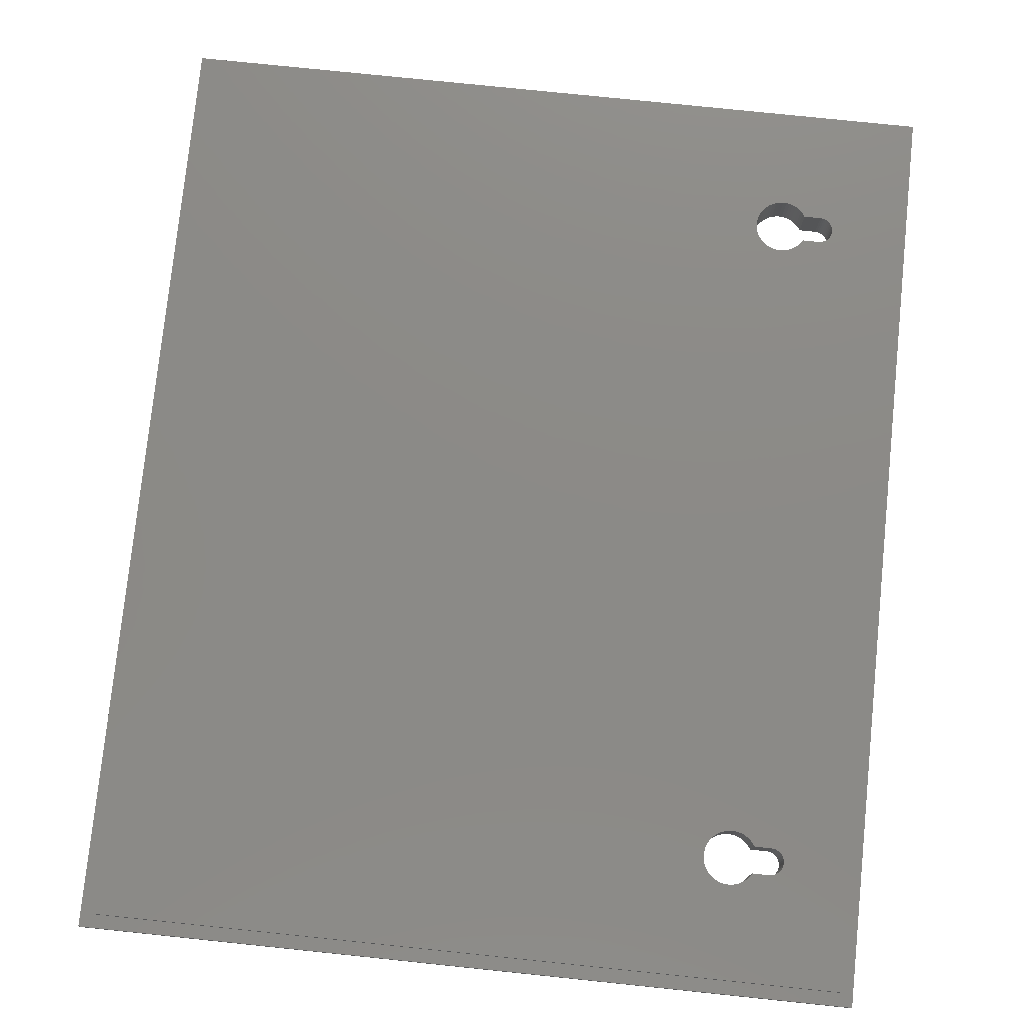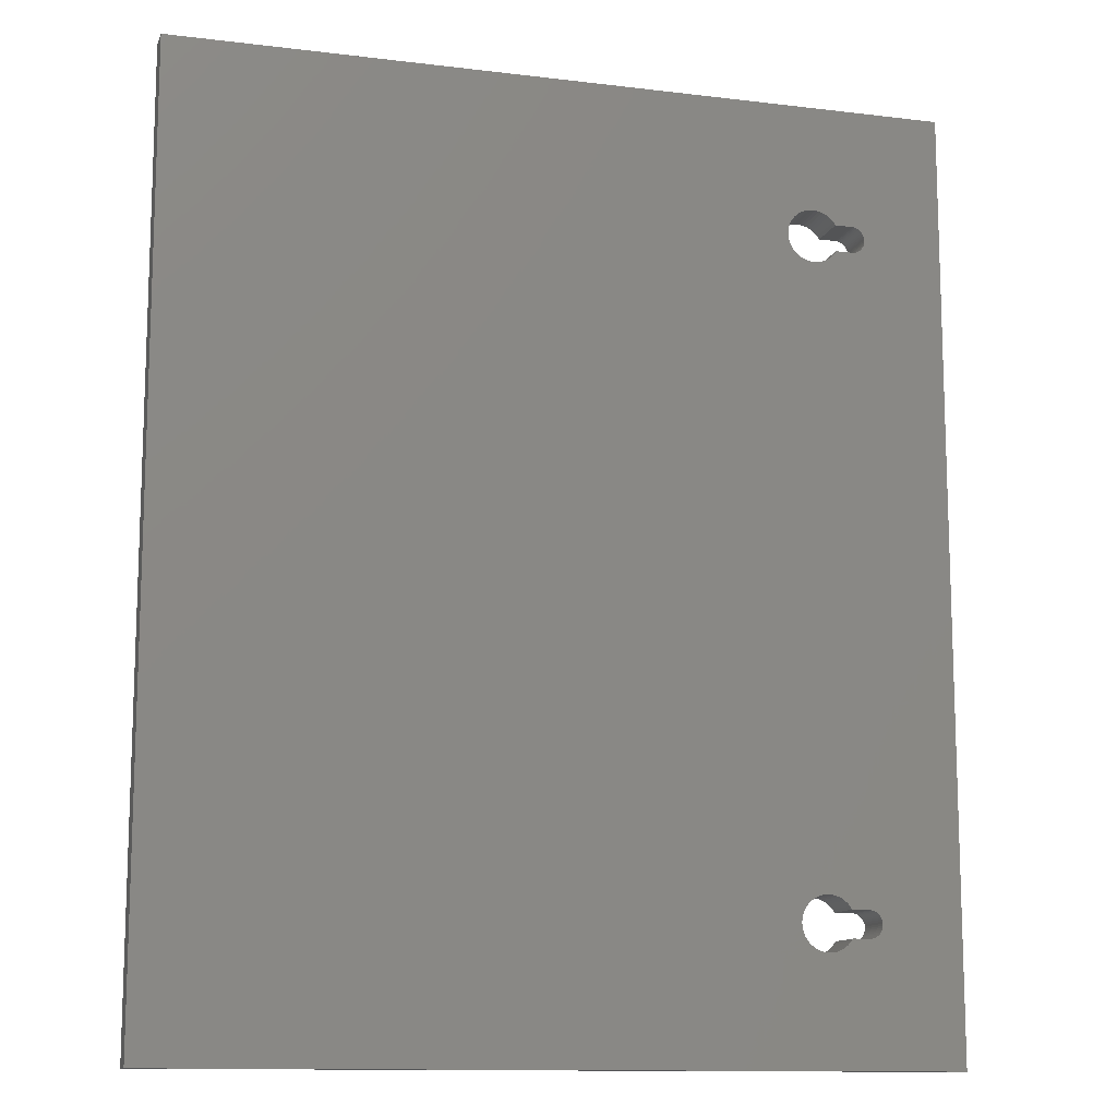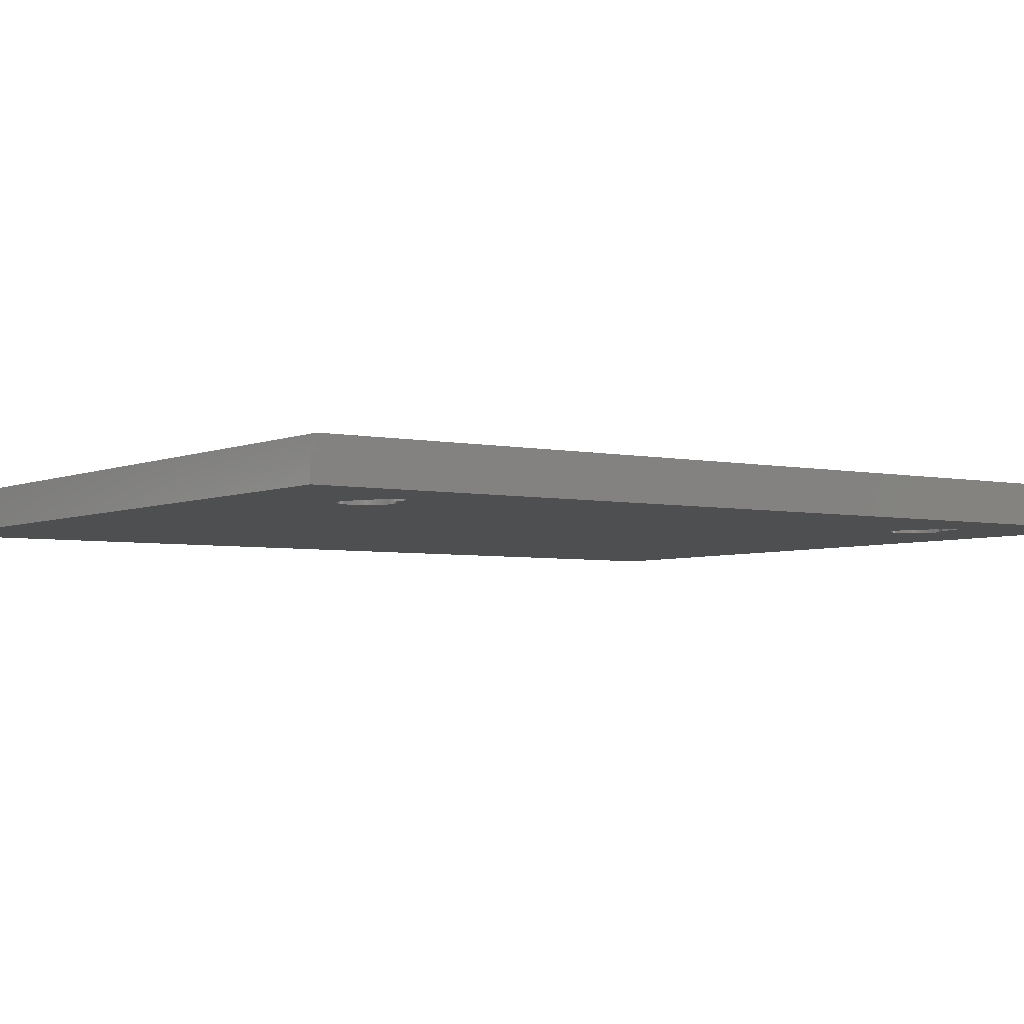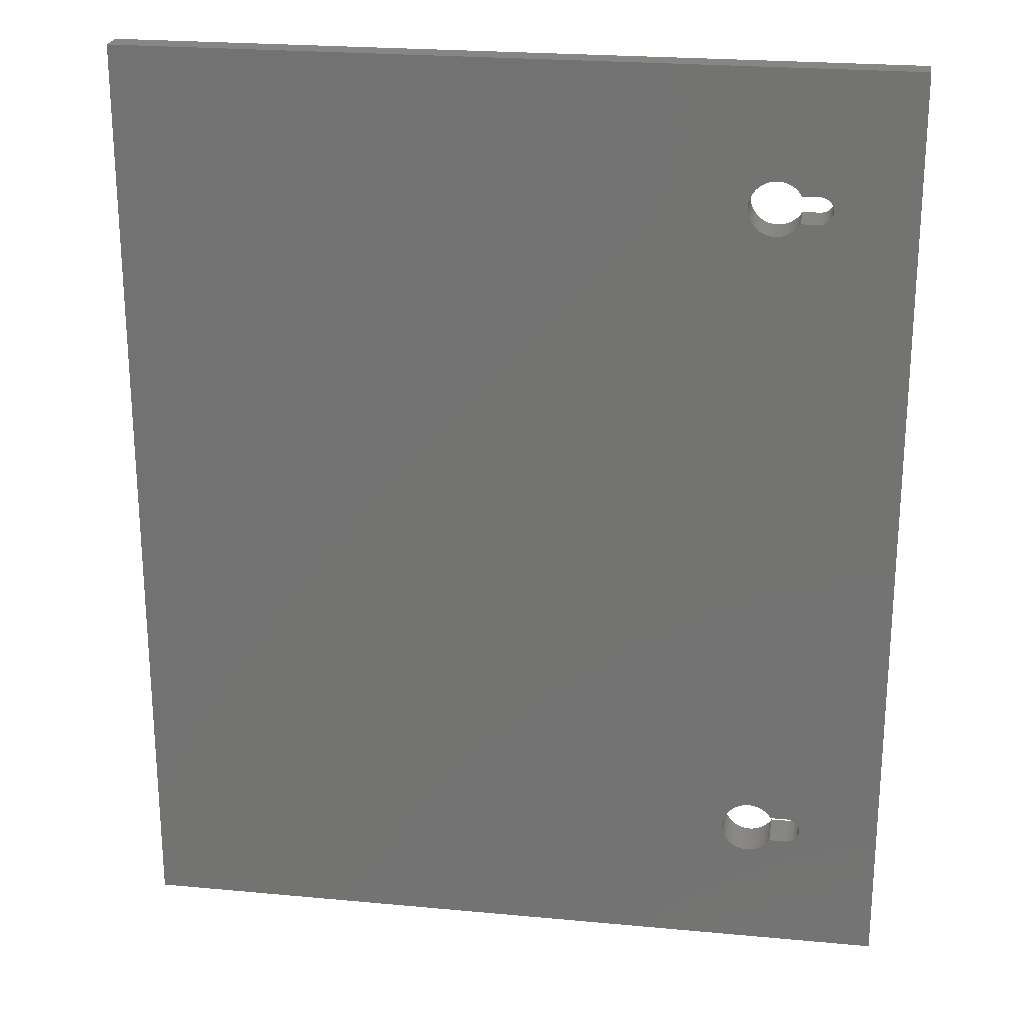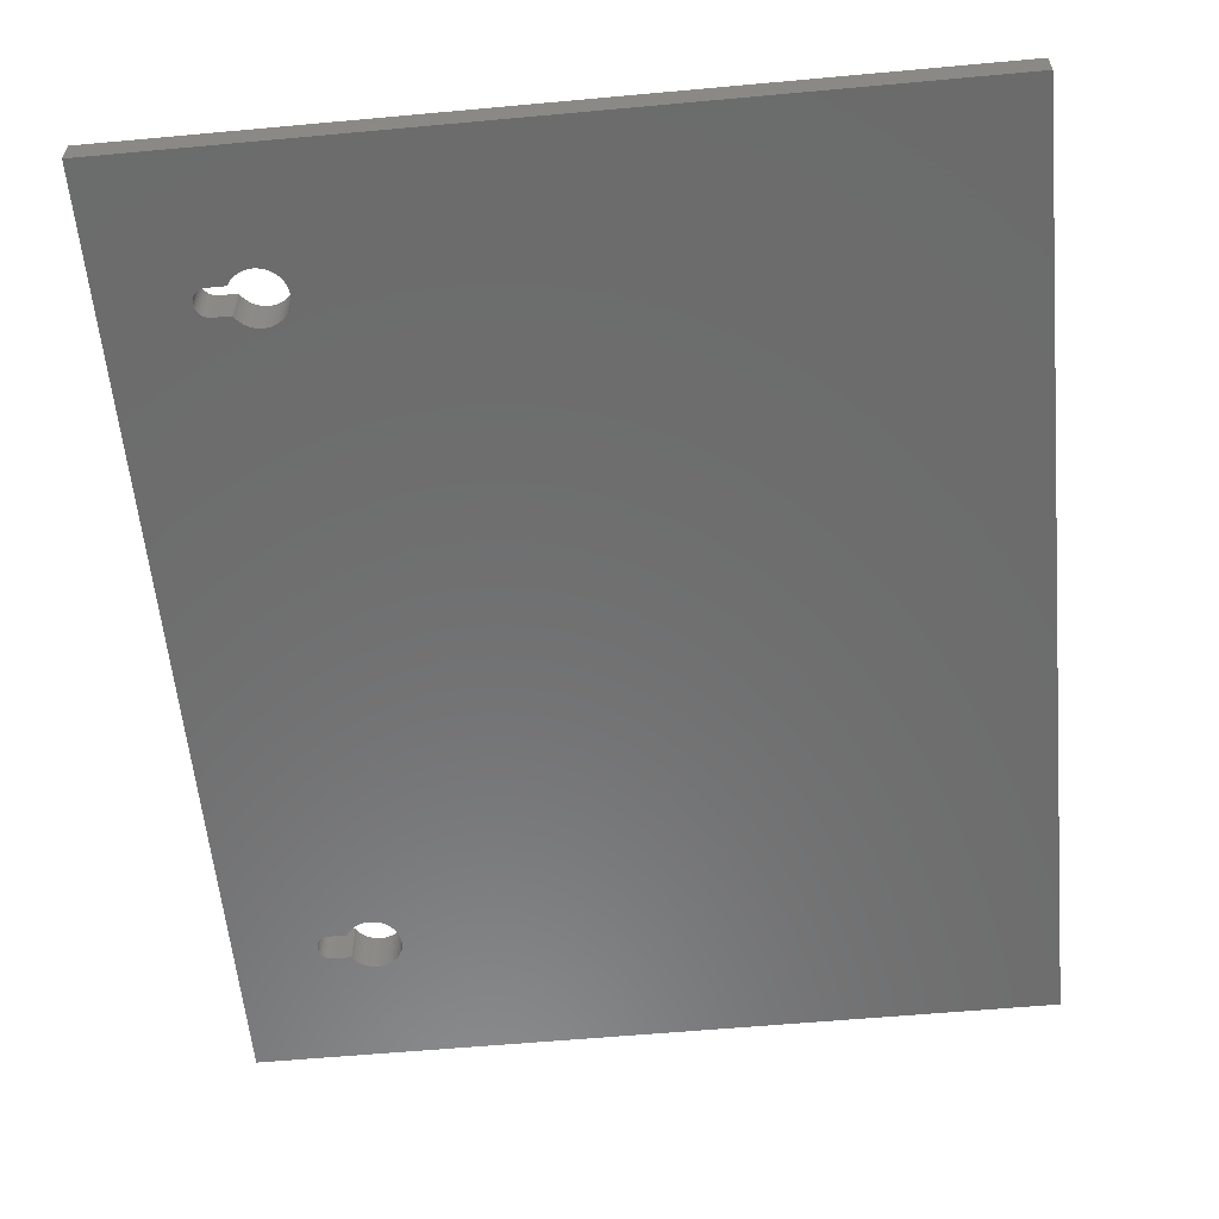
<metadata>
{"format":"stl","ext":"stl","renderer":"f3d","projection":"perspective","resolution":1024,"background":"white","views":[{"elev":77.5,"azim":-174.1,"up":"+Z"},{"elev":-12.3,"azim":164.0,"up":"+Y"},{"elev":-4.2,"azim":-125.3,"up":"+Z"},{"elev":23.2,"azim":-171.0,"up":"+Y"},{"elev":-58.3,"azim":5.4,"up":"+Z"}]}
</metadata>
<code>
# stl→obj: 264 verts, 532 faces
v 17.5 147.5 8
v 20.67 147.5 8
v 17.5 147.5 0
v 20.67 147.5 0
v 17.5 152.5 0
v 17.5 152.5 8
v 17.13 152.5 0
v 17.13 152.5 8
v 16.76 152.4 0
v 16.76 152.4 8
v 16.42 152.3 0
v 16.42 152.3 8
v 16.09 152.1 0
v 16.09 152.1 8
v 15.8 151.8 0
v 15.8 151.8 8
v 15.55 151.6 0
v 15.55 151.6 8
v 15.34 151.3 0
v 15.34 151.3 8
v 15.17 150.9 0
v 15.17 150.9 8
v 15.06 150.6 0
v 15.06 150.6 8
v 15.01 150.2 0
v 15.01 150.2 8
v 15.01 149.8 0
v 15.01 149.8 8
v 15.06 149.4 0
v 15.06 149.4 8
v 15.17 149.1 0
v 15.17 149.1 8
v 15.33 148.8 0
v 15.33 148.8 8
v 15.55 148.4 0
v 15.55 148.4 8
v 15.8 148.2 0
v 15.8 148.2 8
v 16.09 147.9 0
v 16.09 147.9 8
v 16.42 147.7 0
v 16.42 147.7 8
v 16.76 147.6 0
v 16.76 147.6 8
v 17.13 147.5 0
v 17.13 147.5 8
v 20.67 152.5 8
v 20.67 152.5 0
v 21.04 146.9 0
v 21.04 146.9 8
v 21.49 146.4 0
v 21.49 146.4 8
v 22 146 0
v 22 146 8
v 22.56 145.6 0
v 22.56 145.6 8
v 23.16 145.3 0
v 23.16 145.3 8
v 23.8 145.1 0
v 23.8 145.1 8
v 24.46 145 0
v 24.46 145 8
v 25.13 145 0
v 25.13 145 8
v 25.8 145.1 0
v 25.8 145.1 8
v 26.46 145.2 0
v 26.46 145.2 8
v 27.08 145.5 0
v 27.08 145.5 8
v 27.67 145.8 0
v 27.67 145.8 8
v 28.21 146.2 0
v 28.21 146.2 8
v 28.7 146.6 0
v 28.7 146.6 8
v 29.11 147.2 0
v 29.11 147.2 8
v 29.46 147.7 0
v 29.46 147.7 8
v 29.72 148.4 0
v 29.72 148.4 8
v 29.9 149 0
v 29.9 149 8
v 29.99 149.7 0
v 29.99 149.7 8
v 29.99 150.3 0
v 29.99 150.3 8
v 29.9 151 0
v 29.9 151 8
v 29.72 151.6 0
v 29.72 151.6 8
v 29.46 152.3 0
v 29.46 152.3 8
v 29.11 152.8 0
v 29.11 152.8 8
v 28.7 153.4 0
v 28.7 153.4 8
v 28.21 153.8 0
v 28.21 153.8 8
v 27.67 154.2 0
v 27.67 154.2 8
v 27.08 154.5 0
v 27.08 154.5 8
v 26.46 154.8 0
v 26.46 154.8 8
v 25.8 154.9 0
v 25.8 154.9 8
v 25.13 155 0
v 25.13 155 8
v 24.46 155 0
v 24.46 155 8
v 23.8 154.9 0
v 23.8 154.9 8
v 23.16 154.7 0
v 23.16 154.7 8
v 22.56 154.4 0
v 22.56 154.4 8
v 22 154 0
v 22 154 8
v 21.49 153.6 0
v 21.49 153.6 8
v 21.04 153.1 0
v 21.04 153.1 8
v 17.5 27.5 0
v 20.67 27.5 0
v 17.5 27.5 8
v 20.67 27.5 8
v 21.04 28.06 8
v 21.04 28.06 0
v 21.49 28.56 8
v 21.49 28.56 0
v 22 29 8
v 22 29 0
v 22.56 29.36 8
v 22.56 29.36 0
v 23.16 29.65 8
v 23.16 29.65 0
v 23.8 29.85 8
v 23.8 29.85 0
v 24.46 29.97 8
v 24.46 29.97 0
v 25.13 30 8
v 25.13 30 0
v 25.8 29.94 8
v 25.8 29.94 0
v 26.46 29.78 8
v 26.46 29.78 0
v 27.08 29.55 8
v 27.08 29.55 0
v 27.67 29.23 8
v 27.67 29.23 0
v 28.21 28.83 8
v 28.21 28.83 0
v 28.7 28.37 8
v 28.7 28.37 0
v 29.11 27.84 8
v 29.11 27.84 0
v 29.46 27.26 8
v 29.46 27.26 0
v 29.72 26.65 8
v 29.72 26.65 0
v 29.9 26 8
v 29.9 26 0
v 29.99 25.34 8
v 29.99 25.34 0
v 29.99 24.66 8
v 29.99 24.66 0
v 29.9 24 8
v 29.9 24 0
v 29.72 23.35 8
v 29.72 23.35 0
v 29.46 22.74 8
v 29.46 22.74 0
v 29.11 22.16 8
v 29.11 22.16 0
v 28.7 21.63 8
v 28.7 21.63 0
v 28.21 21.17 8
v 28.21 21.17 0
v 27.67 20.77 8
v 27.67 20.77 0
v 27.08 20.45 8
v 27.08 20.45 0
v 26.46 20.22 8
v 26.46 20.22 0
v 25.8 20.06 8
v 25.8 20.06 0
v 25.13 20 8
v 25.13 20 0
v 24.46 20.03 8
v 24.46 20.03 0
v 23.8 20.15 8
v 23.8 20.15 0
v 23.16 20.35 8
v 23.16 20.35 0
v 22.56 20.64 8
v 22.56 20.64 0
v 22 21 8
v 22 21 0
v 21.49 21.44 8
v 21.49 21.44 0
v 21.04 21.94 8
v 21.04 21.94 0
v 20.67 22.5 8
v 20.67 22.5 0
v 17.5 22.5 0
v 17.5 22.5 8
v 17.13 22.53 8
v 17.13 22.53 0
v 16.76 22.61 8
v 16.76 22.61 0
v 16.42 22.75 8
v 16.42 22.75 0
v 16.09 22.93 8
v 16.09 22.93 0
v 15.8 23.17 8
v 15.8 23.17 0
v 15.55 23.44 8
v 15.55 23.44 0
v 15.33 23.75 8
v 15.33 23.75 0
v 15.17 24.09 8
v 15.17 24.09 0
v 15.06 24.44 8
v 15.06 24.44 0
v 15.01 24.81 8
v 15.01 24.81 0
v 15.01 25.19 8
v 15.01 25.19 0
v 15.06 25.56 8
v 15.06 25.56 0
v 15.17 25.91 8
v 15.17 25.91 0
v 15.33 26.25 8
v 15.33 26.25 0
v 15.55 26.56 8
v 15.55 26.56 0
v 15.8 26.83 8
v 15.8 26.83 0
v 16.09 27.07 8
v 16.09 27.07 0
v 16.42 27.25 8
v 16.42 27.25 0
v 16.76 27.39 8
v 16.76 27.39 0
v 17.13 27.47 8
v 17.13 27.47 0
v 142.5 172.5 5
v 2.5 172.5 5
v 142.5 172.5 8
v 2.5 172.5 8
v 142.5 2.5 5
v 142.5 2.5 8
v 2.5 2.5 5
v 2.5 2.5 8
v 0 175 5
v 0 0 5
v 145 0 5
v 145 175 5
v 0 175 0
v 145 175 0
v 145 0 0
v 0 0 0
f 1 2 3
f 3 2 4
f 5 6 7
f 7 6 8
f 7 8 9
f 9 8 10
f 9 10 11
f 11 10 12
f 11 12 13
f 13 12 14
f 13 14 15
f 15 14 16
f 15 16 17
f 17 16 18
f 17 18 19
f 19 18 20
f 19 20 21
f 21 20 22
f 21 22 23
f 23 22 24
f 23 24 25
f 25 24 26
f 25 26 27
f 27 26 28
f 27 28 29
f 29 28 30
f 29 30 31
f 31 30 32
f 31 32 33
f 33 32 34
f 33 34 35
f 35 34 36
f 35 36 37
f 37 36 38
f 37 38 39
f 39 38 40
f 39 40 41
f 41 40 42
f 41 42 43
f 43 42 44
f 43 44 45
f 45 44 46
f 45 46 3
f 3 46 1
f 47 6 48
f 48 6 5
f 4 2 49
f 49 2 50
f 49 50 51
f 51 50 52
f 51 52 53
f 53 52 54
f 53 54 55
f 55 54 56
f 55 56 57
f 57 56 58
f 57 58 59
f 59 58 60
f 59 60 61
f 61 60 62
f 61 62 63
f 63 62 64
f 63 64 65
f 65 64 66
f 65 66 67
f 67 66 68
f 67 68 69
f 69 68 70
f 69 70 71
f 71 70 72
f 71 72 73
f 73 72 74
f 73 74 75
f 75 74 76
f 75 76 77
f 77 76 78
f 77 78 79
f 79 78 80
f 79 80 81
f 81 80 82
f 81 82 83
f 83 82 84
f 83 84 85
f 85 84 86
f 85 86 87
f 87 86 88
f 87 88 89
f 89 88 90
f 89 90 91
f 91 90 92
f 91 92 93
f 93 92 94
f 93 94 95
f 95 94 96
f 95 96 97
f 97 96 98
f 97 98 99
f 99 98 100
f 99 100 101
f 101 100 102
f 101 102 103
f 103 102 104
f 103 104 105
f 105 104 106
f 105 106 107
f 107 106 108
f 107 108 109
f 109 108 110
f 109 110 111
f 111 110 112
f 111 112 113
f 113 112 114
f 113 114 115
f 115 114 116
f 115 116 117
f 117 116 118
f 117 118 119
f 119 118 120
f 119 120 121
f 121 120 122
f 121 122 123
f 123 122 124
f 123 124 48
f 48 124 47
f 125 126 127
f 127 126 128
f 128 126 129
f 129 126 130
f 129 130 131
f 131 130 132
f 131 132 133
f 133 132 134
f 133 134 135
f 135 134 136
f 135 136 137
f 137 136 138
f 137 138 139
f 139 138 140
f 139 140 141
f 141 140 142
f 141 142 143
f 143 142 144
f 143 144 145
f 145 144 146
f 145 146 147
f 147 146 148
f 147 148 149
f 149 148 150
f 149 150 151
f 151 150 152
f 151 152 153
f 153 152 154
f 153 154 155
f 155 154 156
f 155 156 157
f 157 156 158
f 157 158 159
f 159 158 160
f 159 160 161
f 161 160 162
f 161 162 163
f 163 162 164
f 163 164 165
f 165 164 166
f 165 166 167
f 167 166 168
f 167 168 169
f 169 168 170
f 169 170 171
f 171 170 172
f 171 172 173
f 173 172 174
f 173 174 175
f 175 174 176
f 175 176 177
f 177 176 178
f 177 178 179
f 179 178 180
f 179 180 181
f 181 180 182
f 181 182 183
f 183 182 184
f 183 184 185
f 185 184 186
f 185 186 187
f 187 186 188
f 187 188 189
f 189 188 190
f 189 190 191
f 191 190 192
f 191 192 193
f 193 192 194
f 193 194 195
f 195 194 196
f 195 196 197
f 197 196 198
f 197 198 199
f 199 198 200
f 199 200 201
f 201 200 202
f 201 202 203
f 203 202 204
f 203 204 205
f 205 204 206
f 206 207 205
f 205 207 208
f 208 207 209
f 209 207 210
f 209 210 211
f 211 210 212
f 211 212 213
f 213 212 214
f 213 214 215
f 215 214 216
f 215 216 217
f 217 216 218
f 217 218 219
f 219 218 220
f 219 220 221
f 221 220 222
f 221 222 223
f 223 222 224
f 223 224 225
f 225 224 226
f 225 226 227
f 227 226 228
f 227 228 229
f 229 228 230
f 229 230 231
f 231 230 232
f 231 232 233
f 233 232 234
f 233 234 235
f 235 234 236
f 235 236 237
f 237 236 238
f 237 238 239
f 239 238 240
f 239 240 241
f 241 240 242
f 241 242 243
f 243 242 244
f 243 244 245
f 245 244 246
f 245 246 247
f 247 246 248
f 247 248 127
f 127 248 125
f 249 250 251
f 251 250 252
f 253 249 254
f 254 249 251
f 255 253 256
f 256 253 254
f 250 255 252
f 252 255 256
f 47 124 6
f 6 124 122
f 6 122 120
f 120 118 6
f 6 118 8
f 8 118 252
f 8 252 10
f 10 252 12
f 12 252 14
f 14 252 16
f 16 252 18
f 18 252 20
f 20 252 22
f 22 252 24
f 24 252 26
f 26 252 28
f 28 252 30
f 30 252 32
f 32 252 256
f 32 256 233
f 233 256 231
f 231 256 229
f 229 256 227
f 227 256 225
f 225 256 223
f 223 256 221
f 221 256 219
f 219 256 217
f 217 256 215
f 215 256 213
f 213 256 211
f 211 256 209
f 209 256 197
f 209 197 208
f 208 197 199
f 208 199 201
f 118 116 252
f 252 116 114
f 252 114 112
f 112 110 252
f 252 110 108
f 252 108 106
f 106 104 252
f 252 104 251
f 251 104 102
f 251 102 100
f 100 98 251
f 251 98 96
f 251 96 94
f 94 92 251
f 251 92 90
f 251 90 88
f 88 86 251
f 251 86 84
f 251 84 82
f 82 80 251
f 251 80 78
f 251 78 157
f 157 78 155
f 155 78 76
f 155 76 153
f 153 76 74
f 153 74 151
f 151 74 72
f 151 72 149
f 149 72 70
f 149 70 147
f 147 70 68
f 147 68 145
f 145 68 66
f 145 66 143
f 143 66 64
f 143 64 62
f 60 139 62
f 62 139 141
f 62 141 143
f 139 60 137
f 137 60 58
f 137 58 44
f 44 58 56
f 44 56 46
f 46 56 1
f 1 56 54
f 1 54 52
f 52 50 1
f 1 50 2
f 42 243 44
f 44 243 245
f 44 245 137
f 137 245 135
f 135 245 247
f 135 247 127
f 243 42 241
f 241 42 40
f 241 40 239
f 239 40 38
f 239 38 237
f 237 38 36
f 237 36 235
f 235 36 34
f 235 34 233
f 233 34 32
f 128 129 127
f 127 129 131
f 127 131 133
f 133 135 127
f 251 157 254
f 254 157 159
f 254 159 161
f 161 163 254
f 254 163 165
f 254 165 167
f 167 169 254
f 254 169 171
f 254 171 173
f 173 175 254
f 254 175 177
f 254 177 179
f 179 181 254
f 254 181 183
f 254 183 256
f 256 183 185
f 256 185 187
f 187 189 256
f 256 189 191
f 256 191 193
f 193 195 256
f 256 195 197
f 201 203 208
f 208 203 205
f 249 257 250
f 250 257 258
f 250 258 255
f 255 258 259
f 255 259 253
f 253 259 249
f 249 259 260
f 249 260 257
f 257 260 261
f 261 260 262
f 260 259 262
f 262 259 263
f 259 258 263
f 263 258 264
f 258 257 264
f 264 257 261
f 48 5 123
f 123 5 121
f 121 5 119
f 119 5 117
f 117 5 7
f 117 7 261
f 261 7 9
f 261 9 11
f 11 13 261
f 261 13 15
f 261 15 17
f 17 19 261
f 261 19 21
f 261 21 23
f 23 25 261
f 261 25 27
f 261 27 29
f 29 31 261
f 261 31 264
f 264 31 234
f 264 234 232
f 31 33 234
f 234 33 236
f 236 33 35
f 236 35 238
f 238 35 37
f 238 37 240
f 240 37 39
f 240 39 242
f 242 39 41
f 242 41 244
f 244 41 43
f 244 43 246
f 246 43 138
f 246 138 136
f 45 55 43
f 43 55 57
f 43 57 138
f 138 57 59
f 138 59 140
f 140 59 61
f 140 61 142
f 142 61 144
f 144 61 63
f 144 63 65
f 45 3 55
f 55 3 53
f 53 3 51
f 51 3 49
f 49 3 4
f 144 65 146
f 146 65 67
f 146 67 148
f 148 67 69
f 148 69 150
f 150 69 71
f 150 71 152
f 152 71 73
f 152 73 154
f 154 73 75
f 154 75 156
f 156 75 77
f 156 77 158
f 158 77 79
f 158 79 160
f 160 79 262
f 160 262 263
f 79 81 262
f 262 81 83
f 262 83 85
f 85 87 262
f 262 87 89
f 262 89 91
f 91 93 262
f 262 93 95
f 262 95 97
f 97 99 262
f 262 99 101
f 262 101 103
f 262 103 261
f 261 103 105
f 261 105 107
f 107 109 261
f 261 109 111
f 261 111 113
f 113 115 261
f 261 115 117
f 126 125 130
f 130 125 132
f 132 125 134
f 134 125 136
f 136 125 248
f 136 248 246
f 232 230 264
f 264 230 228
f 264 228 226
f 226 224 264
f 264 224 222
f 264 222 220
f 220 218 264
f 264 218 216
f 264 216 214
f 214 212 264
f 264 212 210
f 264 210 198
f 198 210 207
f 198 207 200
f 200 207 202
f 202 207 204
f 204 207 206
f 198 196 264
f 264 196 194
f 264 194 192
f 192 190 264
f 264 190 188
f 264 188 186
f 186 184 264
f 264 184 263
f 263 184 182
f 263 182 180
f 180 178 263
f 263 178 176
f 263 176 174
f 174 172 263
f 263 172 170
f 263 170 168
f 168 166 263
f 263 166 164
f 263 164 162
f 162 160 263

</code>
